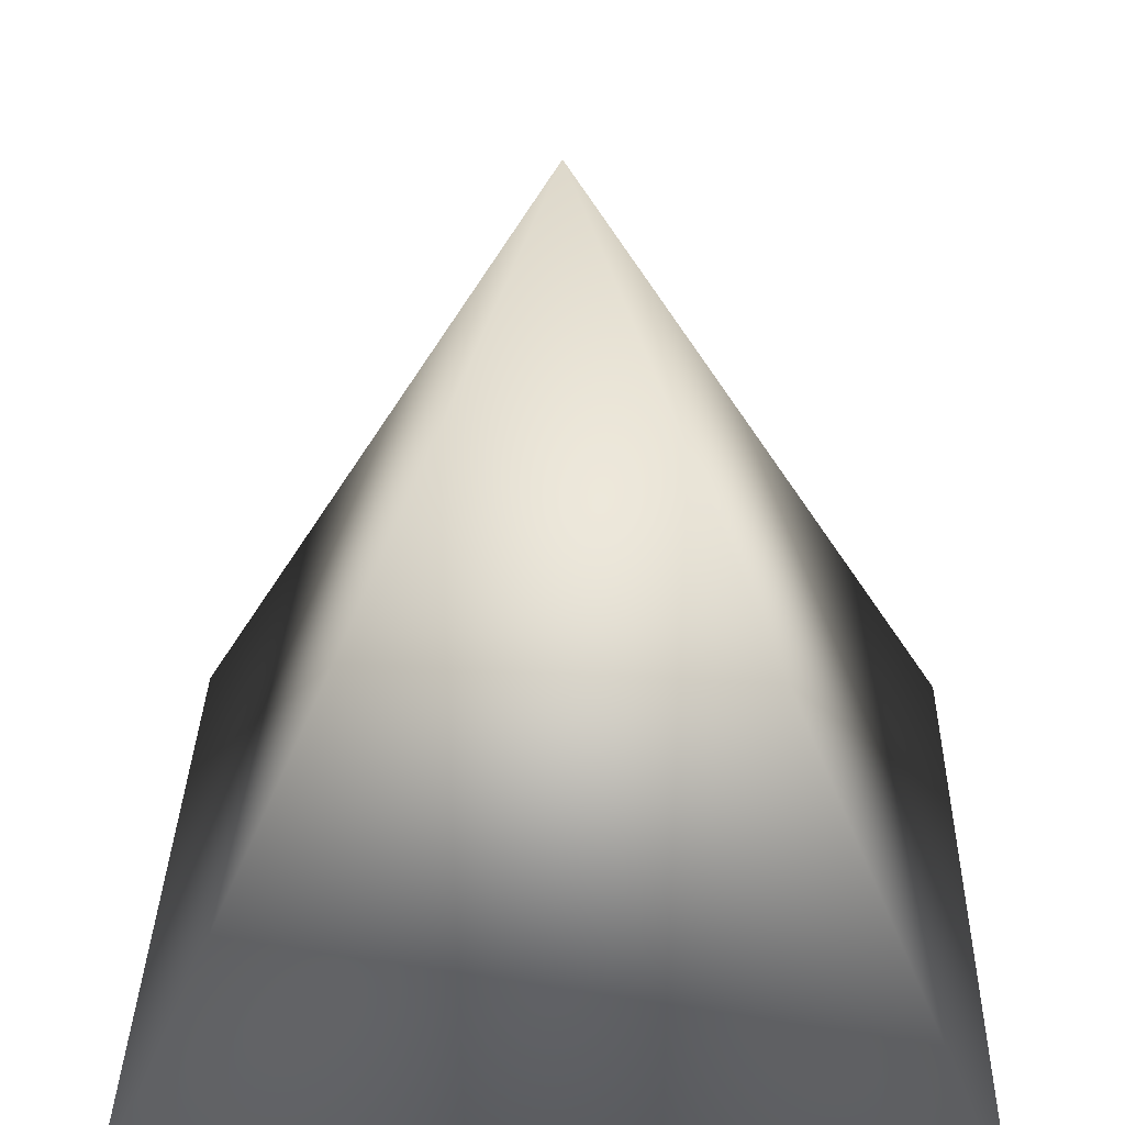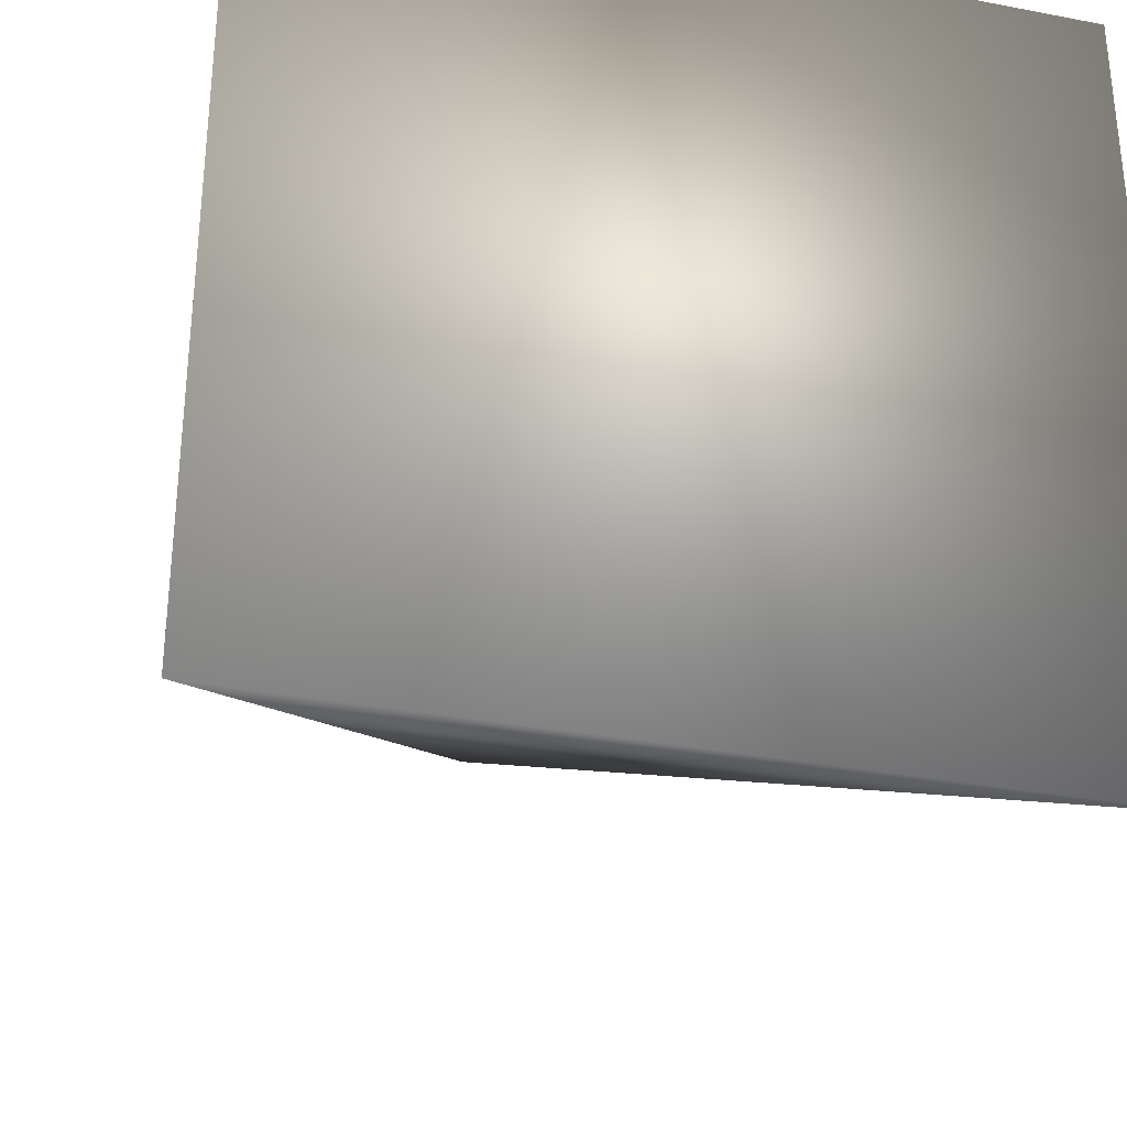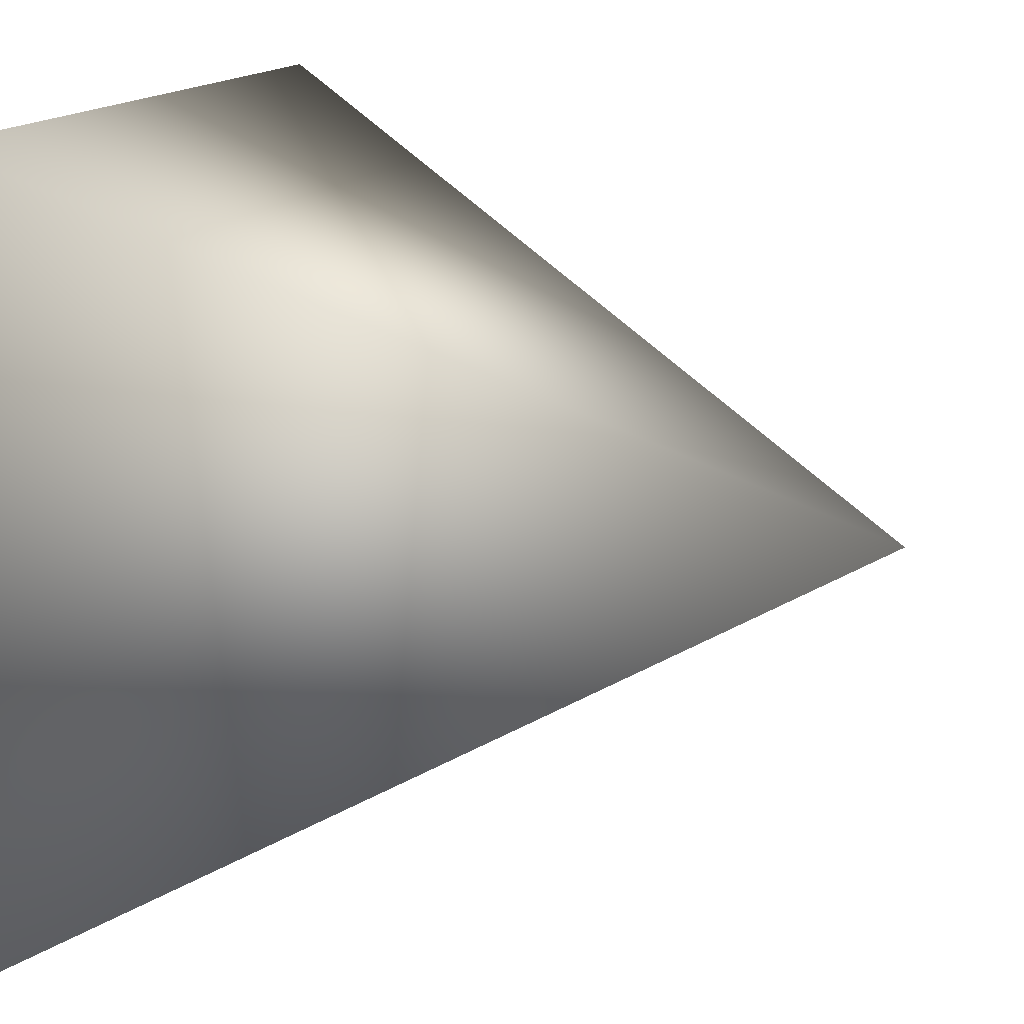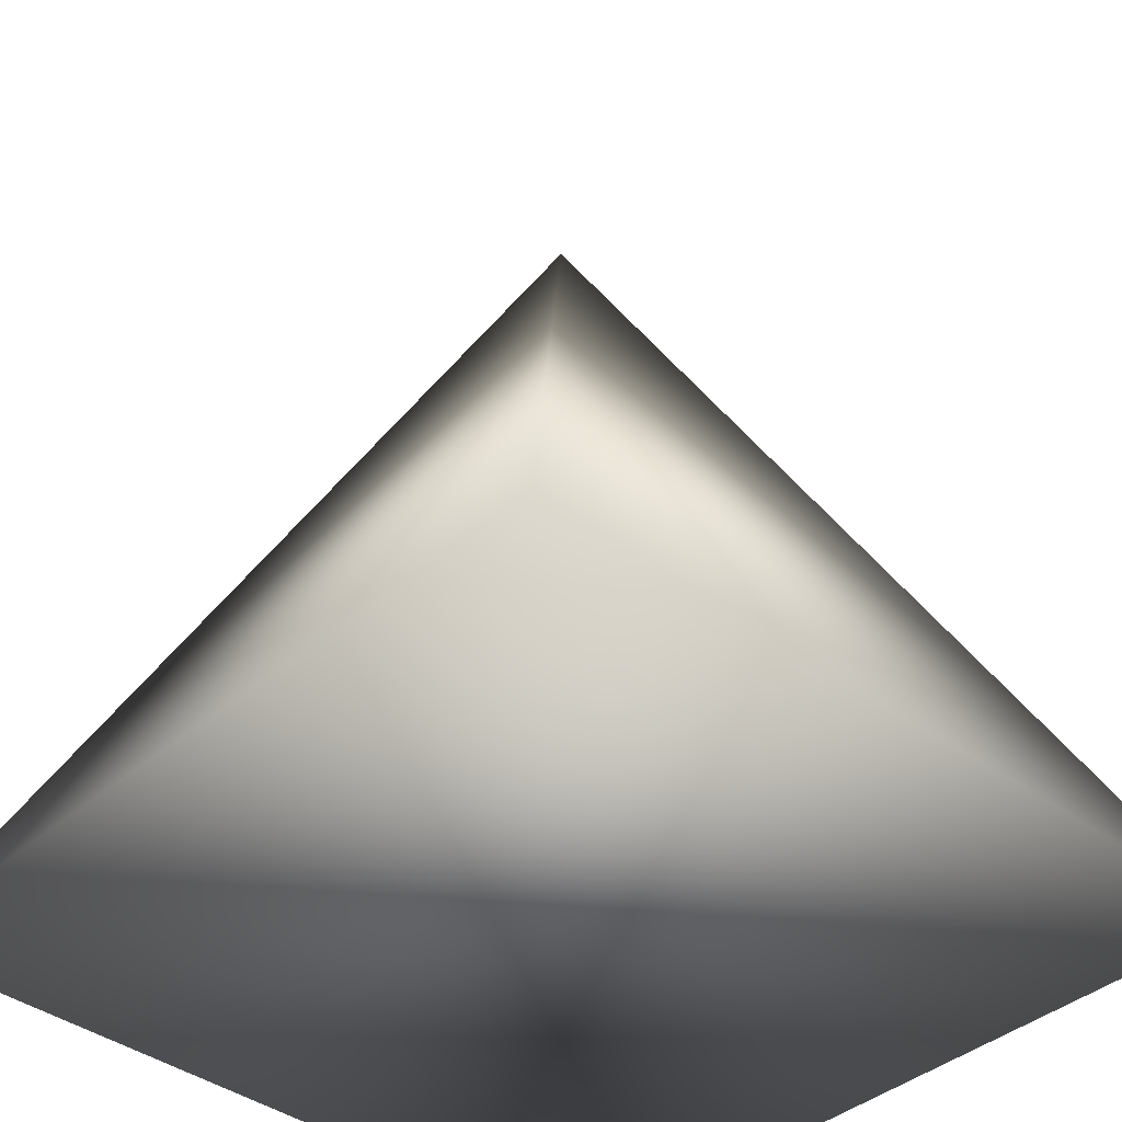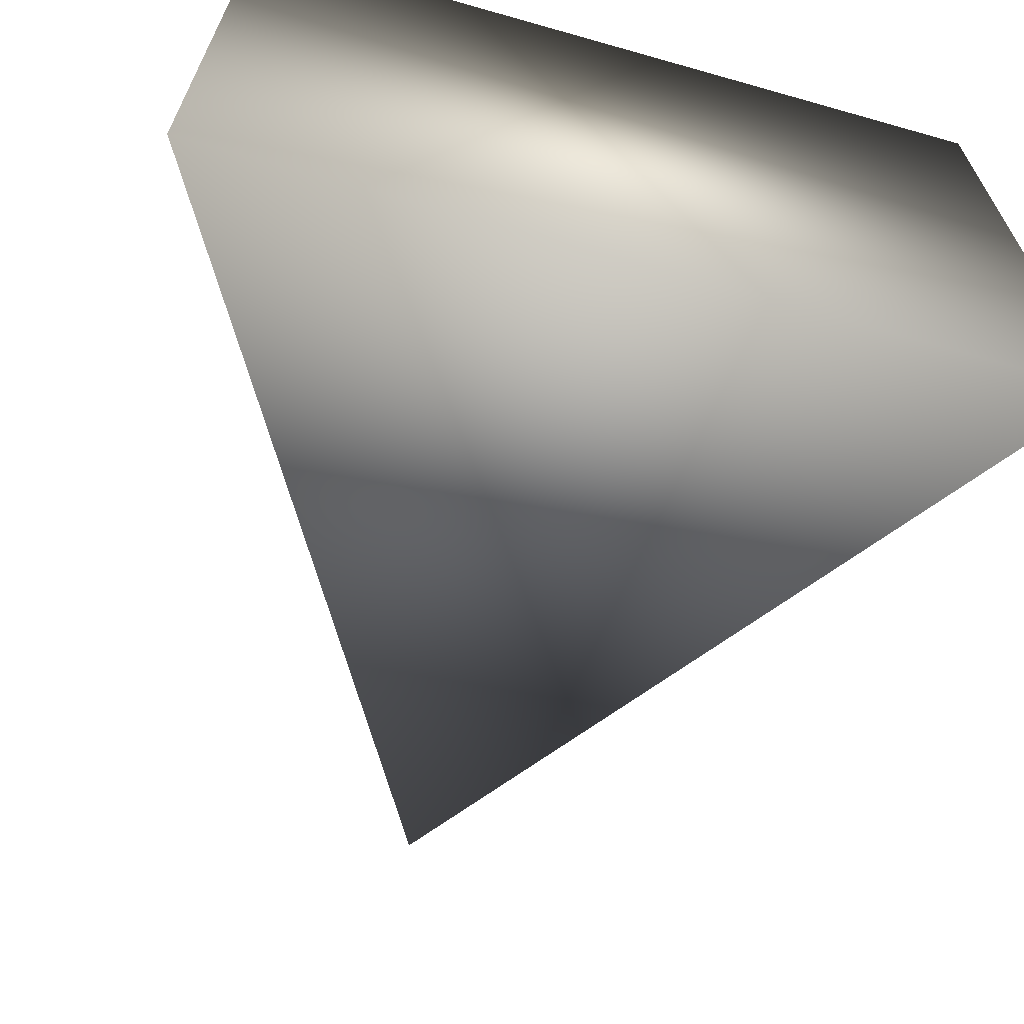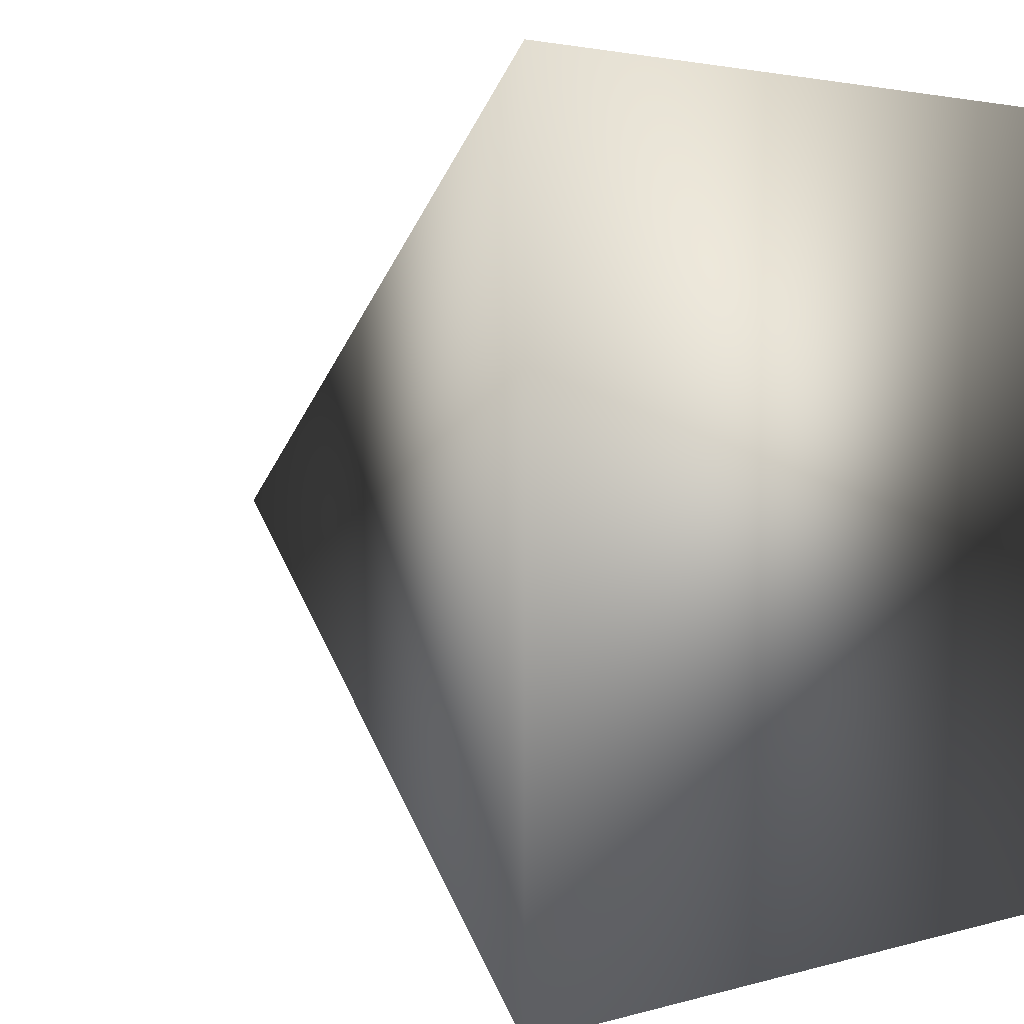
<metadata>
{"format":"obj","ext":"obj","renderer":"f3d","projection":"perspective","resolution":1024,"background":"white","views":[{"elev":31.4,"azim":-178.7,"up":"+Y"},{"elev":-31.9,"azim":-15.1,"up":"+Z"},{"elev":14.9,"azim":109.3,"up":"+Z"},{"elev":-39.3,"azim":-43.0,"up":"+Y"},{"elev":-67.3,"azim":-15.9,"up":"+Z"},{"elev":2.7,"azim":-46.0,"up":"+Z"}]}
</metadata>
<code>
v  -40 0 40
v  -40 0 -40
v  40 0 -40
v  40 0 40
v  0 80 -0
o Box001
g Box001
f 1 2 3 4
f 1 4 5
f 4 3 5
f 3 2 5
f 2 1 5

</code>
